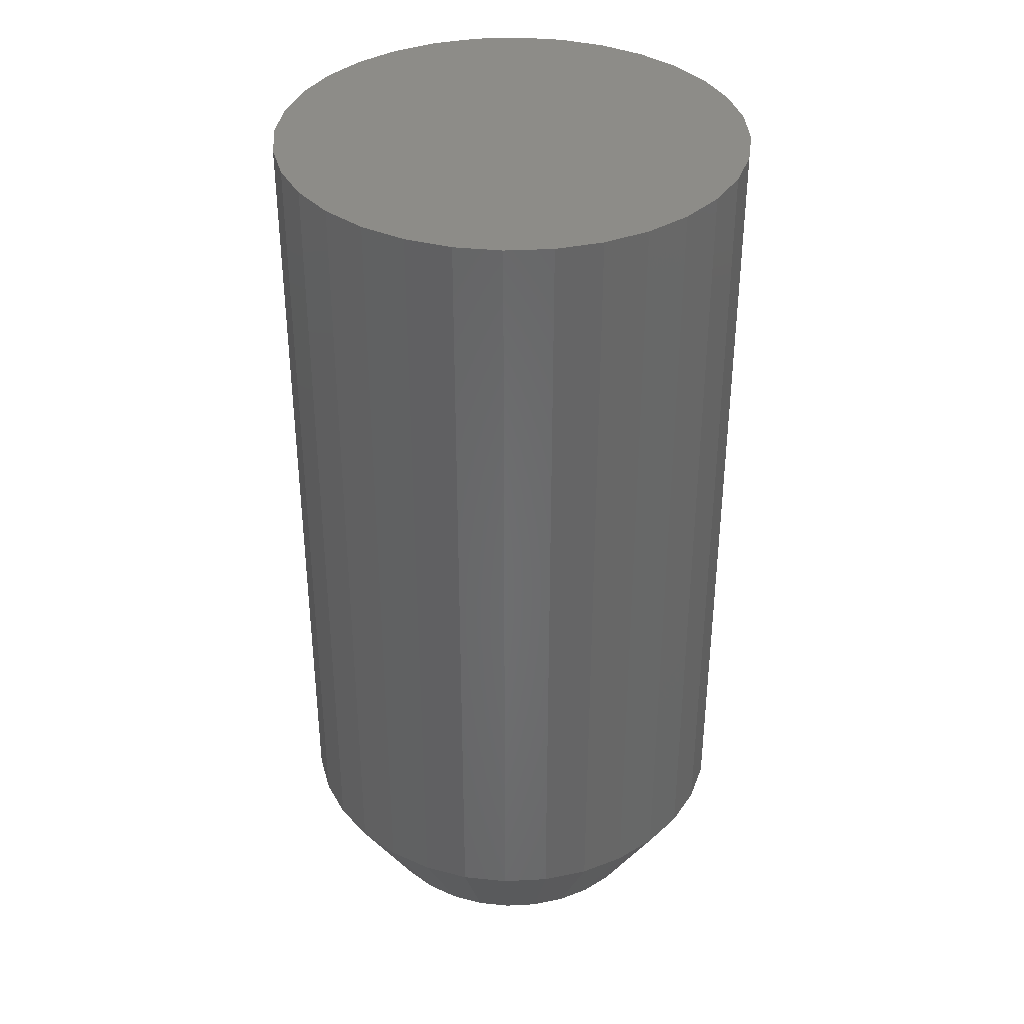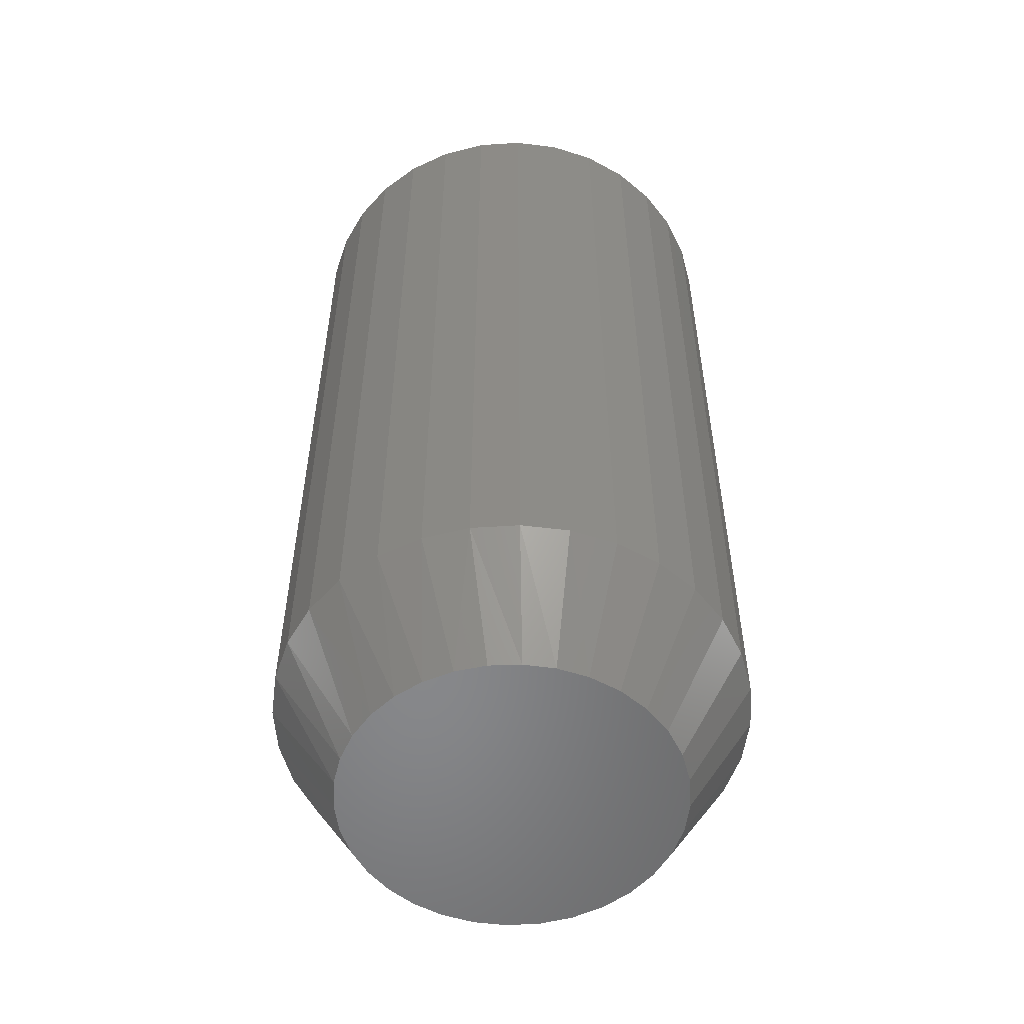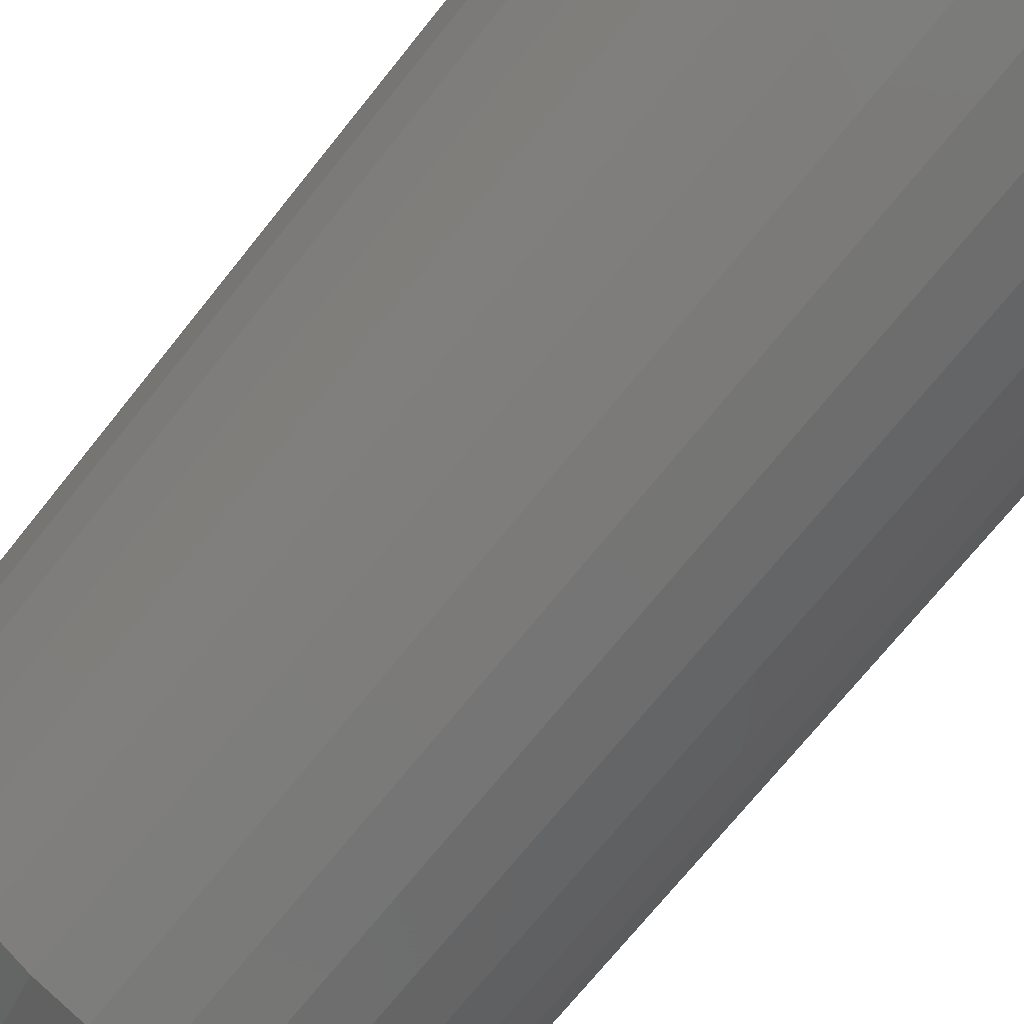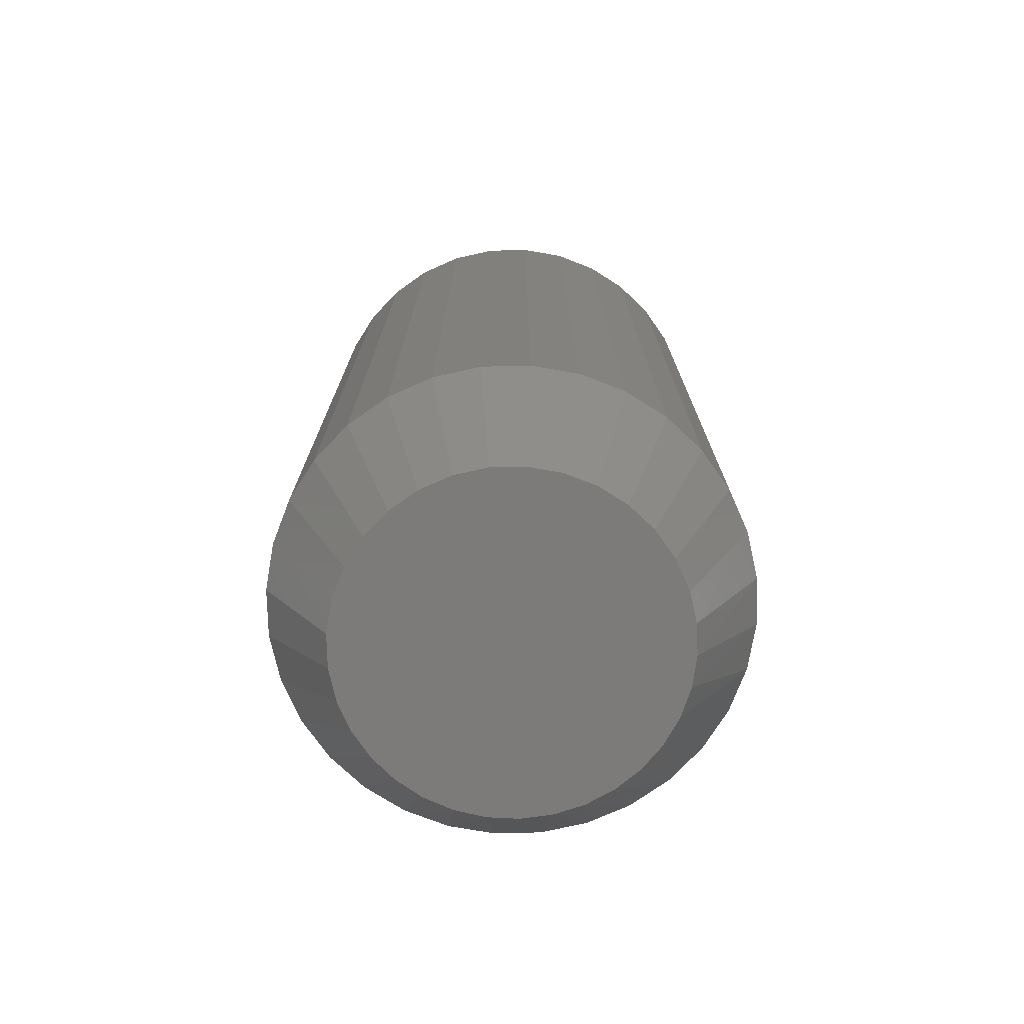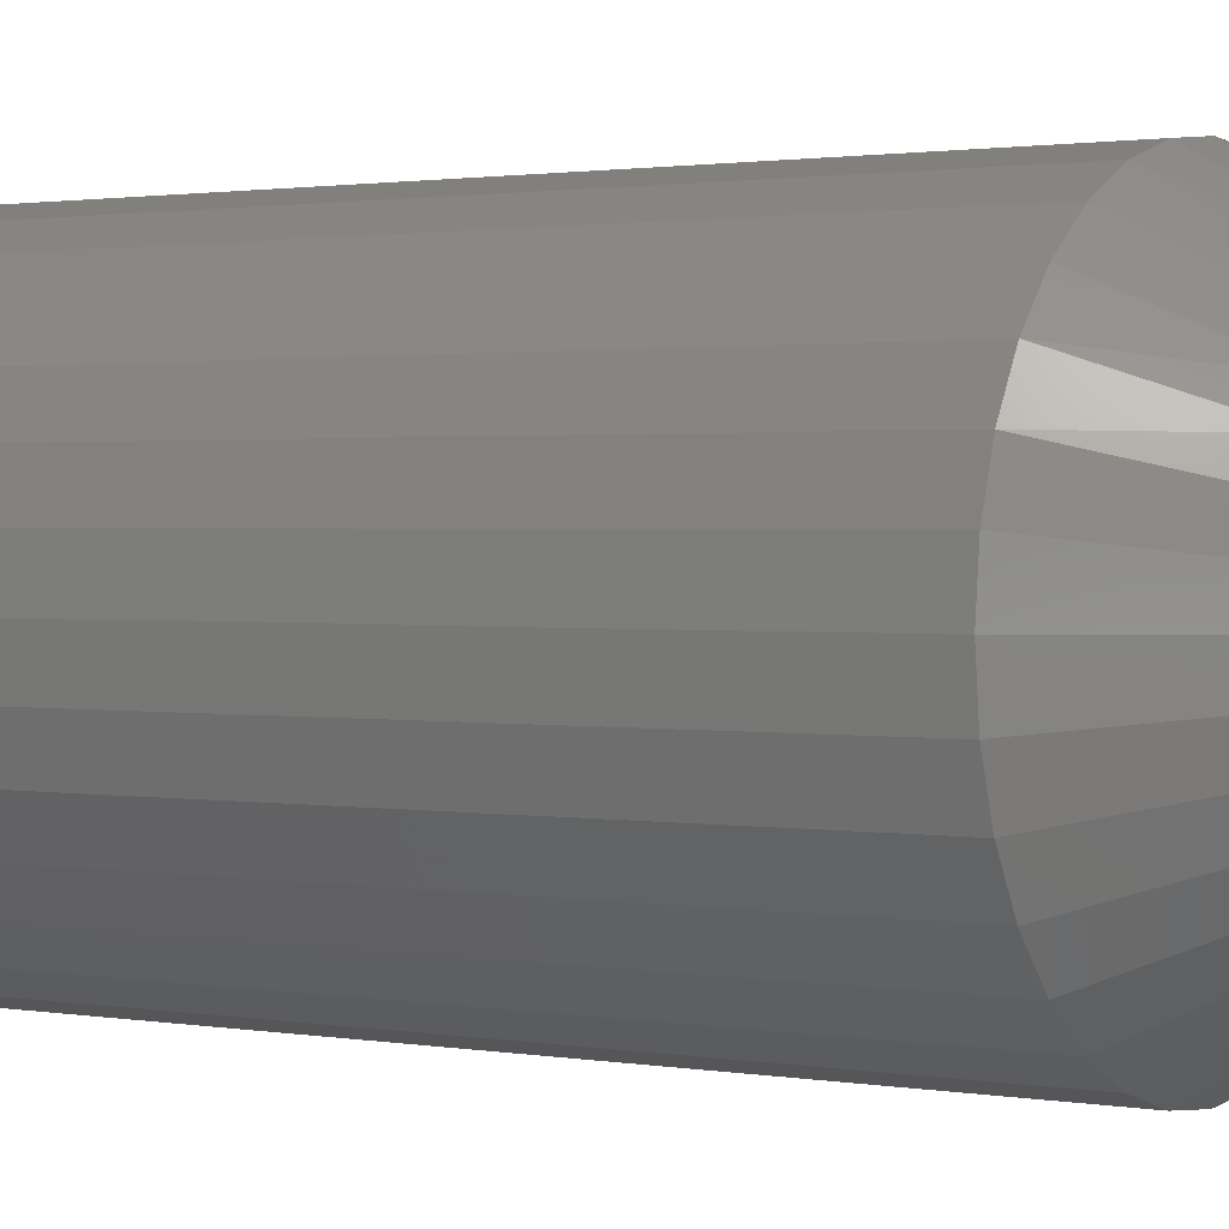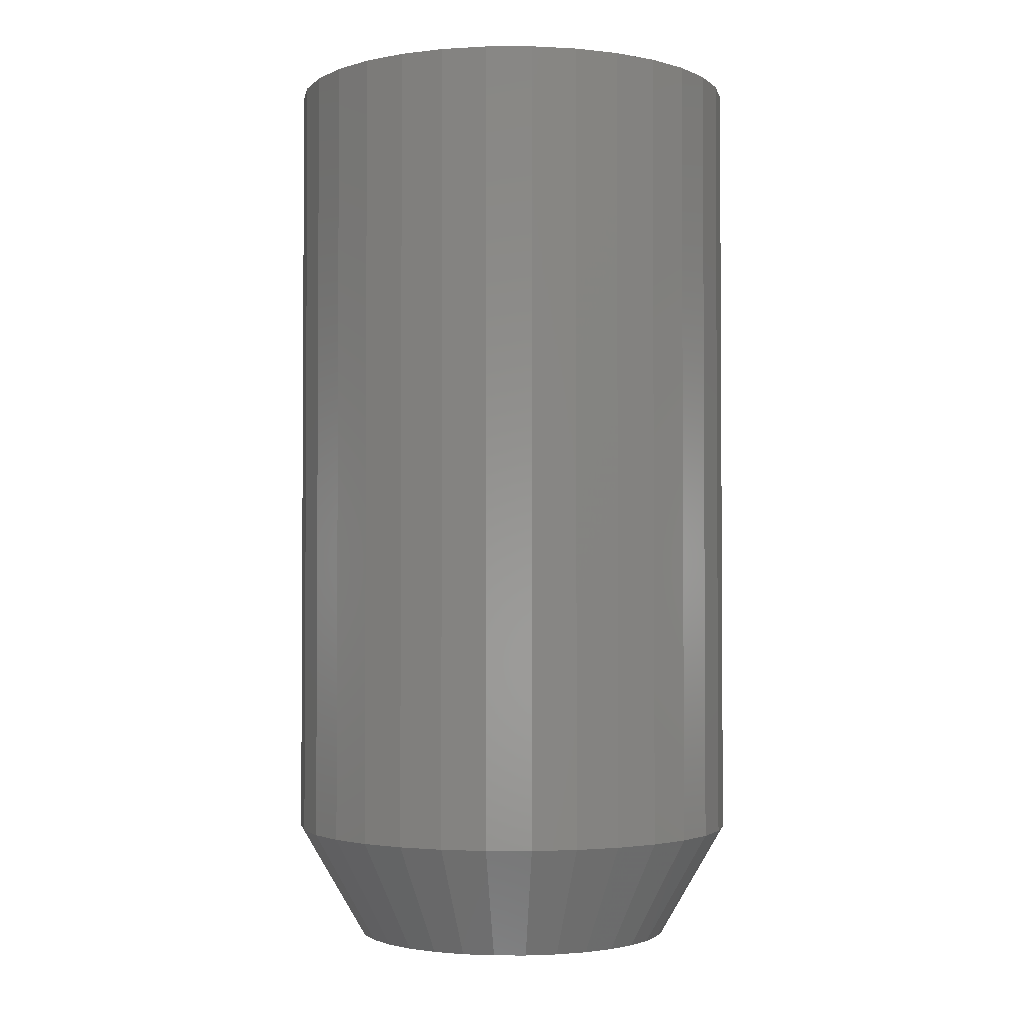
<metadata>
{"format":"stl","ext":"stl","renderer":"f3d","projection":"perspective","resolution":1024,"background":"white","views":[{"elev":36.7,"azim":-133.1,"up":"+Y"},{"elev":-54.4,"azim":65.7,"up":"+Y"},{"elev":-70.7,"azim":141.5,"up":"+Z"},{"elev":-74.9,"azim":-161.7,"up":"+Y"},{"elev":1.3,"azim":-55.9,"up":"+Z"},{"elev":-2.2,"azim":-128.6,"up":"+Y"}]}
</metadata>
<code>
# stl→obj: 97 verts, 190 faces
v 0.01441 -0.75 0.1342
v -0.01046 -0.75 0.1342
v -0.03491 -0.75 0.1296
v 0.03886 -0.75 0.1296
v -0.05811 -0.75 0.1207
v 0.06205 -0.75 0.1207
v 0.05355 -0.75 -0.1245
v -0.02432 -0.75 -0.1322
v 0.02827 -0.75 -0.1322
v 0.001974 -0.75 -0.1348
v 0.0832 -0.75 0.1076
v -0.07925 -0.75 0.1076
v 0.1016 -0.75 0.0908
v -0.09763 -0.75 0.0908
v 0.1166 -0.75 0.07096
v -0.1126 -0.75 0.07096
v 0.1277 -0.75 0.04869
v -0.1237 -0.75 0.04869
v 0.1345 -0.75 0.02477
v -0.1305 -0.75 0.02477
v 0.1368 -0.75 -1.263e-16
v -0.1328 -0.75 -6.431e-07
v 0.1342 -0.75 -0.0263
v -0.1302 -0.75 -0.0263
v 0.1265 -0.75 -0.05158
v -0.1226 -0.75 -0.05158
v 0.114 -0.75 -0.07488
v -0.1101 -0.75 -0.07488
v 0.09728 -0.75 -0.09531
v -0.09333 -0.75 -0.09531
v 0.07686 -0.75 -0.1121
v -0.07291 -0.75 -0.1121
v -0.04961 -0.75 -0.1245
v 0.1914 1.052e-17 -2.32e-17
v 0.1914 -0.6562 -6.961e-17
v 0.1878 1.032e-17 -0.03696
v 0.1878 -0.6562 -0.03696
v 0.177 9.717e-18 -0.07251
v 0.177 -0.6562 -0.07251
v 0.1595 8.745e-18 -0.1053
v 0.1595 -0.6562 -0.1053
v 0.136 7.437e-18 -0.134
v 0.136 -0.6562 -0.134
v 0.1072 5.843e-18 -0.1575
v 0.1072 -0.6562 -0.1575
v 0.07448 4.025e-18 -0.1751
v 0.07448 -0.6562 -0.1751
v 0.03894 2.052e-18 -0.1858
v 0.03894 -0.6562 -0.1858
v 0.001974 -2.576e-33 -0.1895
v 0.001974 -0.6562 -0.1895
v -0.03499 -2.052e-18 -0.1858
v -0.03499 -0.6562 -0.1858
v -0.07053 -4.025e-18 -0.1751
v -0.07053 -0.6562 -0.1751
v -0.1033 -5.843e-18 -0.1575
v -0.1033 -0.6562 -0.1575
v -0.132 -7.437e-18 -0.134
v -0.132 -0.6562 -0.134
v -0.1556 -8.745e-18 -0.1053
v -0.1556 -0.6562 -0.1053
v -0.1731 -9.717e-18 -0.07251
v -0.1731 -0.6562 -0.07251
v -0.1839 -1.032e-17 -0.03696
v -0.1839 -0.6562 -0.03696
v -0.1875 -1.052e-17 2.32e-17
v -0.1875 -0.6562 2.32e-17
v -0.1839 -1.032e-17 0.03696
v -0.1839 -0.6562 0.03696
v -0.1731 -9.717e-18 0.07251
v -0.1731 -0.6562 0.07251
v -0.1556 -8.745e-18 0.1053
v -0.1556 -0.6562 0.1053
v -0.132 -7.437e-18 0.134
v -0.132 -0.6562 0.134
v -0.1033 -5.843e-18 0.1575
v -0.1033 -0.6562 0.1575
v -0.07053 -4.025e-18 0.1751
v -0.07053 -0.6562 0.1751
v -0.03499 -2.052e-18 0.1858
v -0.03499 -0.6562 0.1858
v 0.001974 1.288e-33 0.1895
v 0.001974 -0.6562 0.1895
v 0.03894 2.052e-18 0.1858
v 0.03894 -0.6562 0.1858
v 0.07448 4.025e-18 0.1751
v 0.07448 -0.6562 0.1751
v 0.1072 5.843e-18 0.1575
v 0.1072 -0.6562 0.1575
v 0.136 7.437e-18 0.134
v 0.136 -0.6562 0.134
v 0.1595 8.745e-18 0.1053
v 0.1595 -0.6562 0.1053
v 0.177 9.717e-18 0.07251
v 0.177 -0.6562 0.07251
v 0.1878 1.032e-17 0.03696
v 0.1878 -0.6562 0.03696
f 1 2 3
f 1 3 4
f 4 3 5
f 4 5 6
f 7 8 9
f 9 8 10
f 6 5 11
f 11 5 12
f 11 12 13
f 13 12 14
f 13 14 15
f 15 14 16
f 15 16 17
f 17 16 18
f 17 18 19
f 19 18 20
f 19 20 21
f 21 20 22
f 21 22 23
f 23 22 24
f 23 24 25
f 25 24 26
f 25 26 27
f 27 26 28
f 27 28 29
f 29 28 30
f 29 30 31
f 31 30 32
f 31 32 7
f 7 32 33
f 7 33 8
f 34 35 36
f 36 35 37
f 36 37 38
f 38 37 39
f 38 39 40
f 40 39 41
f 40 41 42
f 42 41 43
f 42 43 44
f 44 43 45
f 44 45 46
f 46 45 47
f 46 47 48
f 48 47 49
f 48 49 50
f 50 49 51
f 50 51 52
f 52 51 53
f 52 53 54
f 54 53 55
f 54 55 56
f 56 55 57
f 56 57 58
f 58 57 59
f 58 59 60
f 60 59 61
f 60 61 62
f 62 61 63
f 62 63 64
f 64 63 65
f 64 65 66
f 66 65 67
f 66 67 68
f 68 67 69
f 68 69 70
f 70 69 71
f 70 71 72
f 72 71 73
f 72 73 74
f 74 73 75
f 74 75 76
f 76 75 77
f 76 77 78
f 78 77 79
f 78 79 80
f 80 79 81
f 80 81 82
f 82 81 83
f 82 83 84
f 84 83 85
f 84 85 86
f 86 85 87
f 86 87 88
f 88 87 89
f 88 89 90
f 90 89 91
f 90 91 92
f 92 91 93
f 92 93 94
f 94 93 95
f 94 95 96
f 96 95 97
f 96 97 34
f 34 97 35
f 45 7 47
f 47 7 9
f 47 9 49
f 49 9 10
f 49 10 51
f 51 10 8
f 51 8 53
f 7 45 31
f 31 45 43
f 31 43 29
f 29 43 41
f 29 41 27
f 27 41 39
f 27 39 25
f 25 39 37
f 25 37 23
f 23 37 35
f 23 35 21
f 30 57 32
f 32 57 55
f 32 55 33
f 33 55 53
f 33 53 8
f 57 30 59
f 59 30 28
f 59 28 61
f 61 28 26
f 61 26 63
f 63 26 24
f 63 24 65
f 65 24 22
f 65 22 67
f 93 91 13
f 91 89 11
f 13 91 11
f 4 6 87
f 6 89 87
f 11 89 6
f 85 83 1
f 4 85 1
f 4 87 85
f 83 81 2
f 1 83 2
f 81 79 3
f 2 81 3
f 79 77 5
f 3 79 5
f 14 12 75
f 12 77 75
f 5 77 12
f 14 75 73
f 14 73 16
f 16 73 71
f 16 71 18
f 18 71 69
f 18 69 20
f 20 69 67
f 20 67 22
f 13 15 93
f 93 15 17
f 93 17 95
f 95 17 19
f 95 19 97
f 97 19 21
f 97 21 35
f 82 84 80
f 78 80 84
f 86 78 84
f 48 52 46
f 50 52 48
f 52 54 46
f 46 54 56
f 46 56 44
f 44 56 58
f 44 58 42
f 42 58 60
f 42 60 40
f 40 60 62
f 40 62 38
f 38 62 64
f 38 64 36
f 36 64 66
f 36 66 34
f 34 66 68
f 34 68 96
f 96 68 70
f 96 70 94
f 94 70 72
f 94 72 92
f 92 72 74
f 92 74 90
f 90 74 76
f 90 76 88
f 88 76 78
f 88 78 86

</code>
